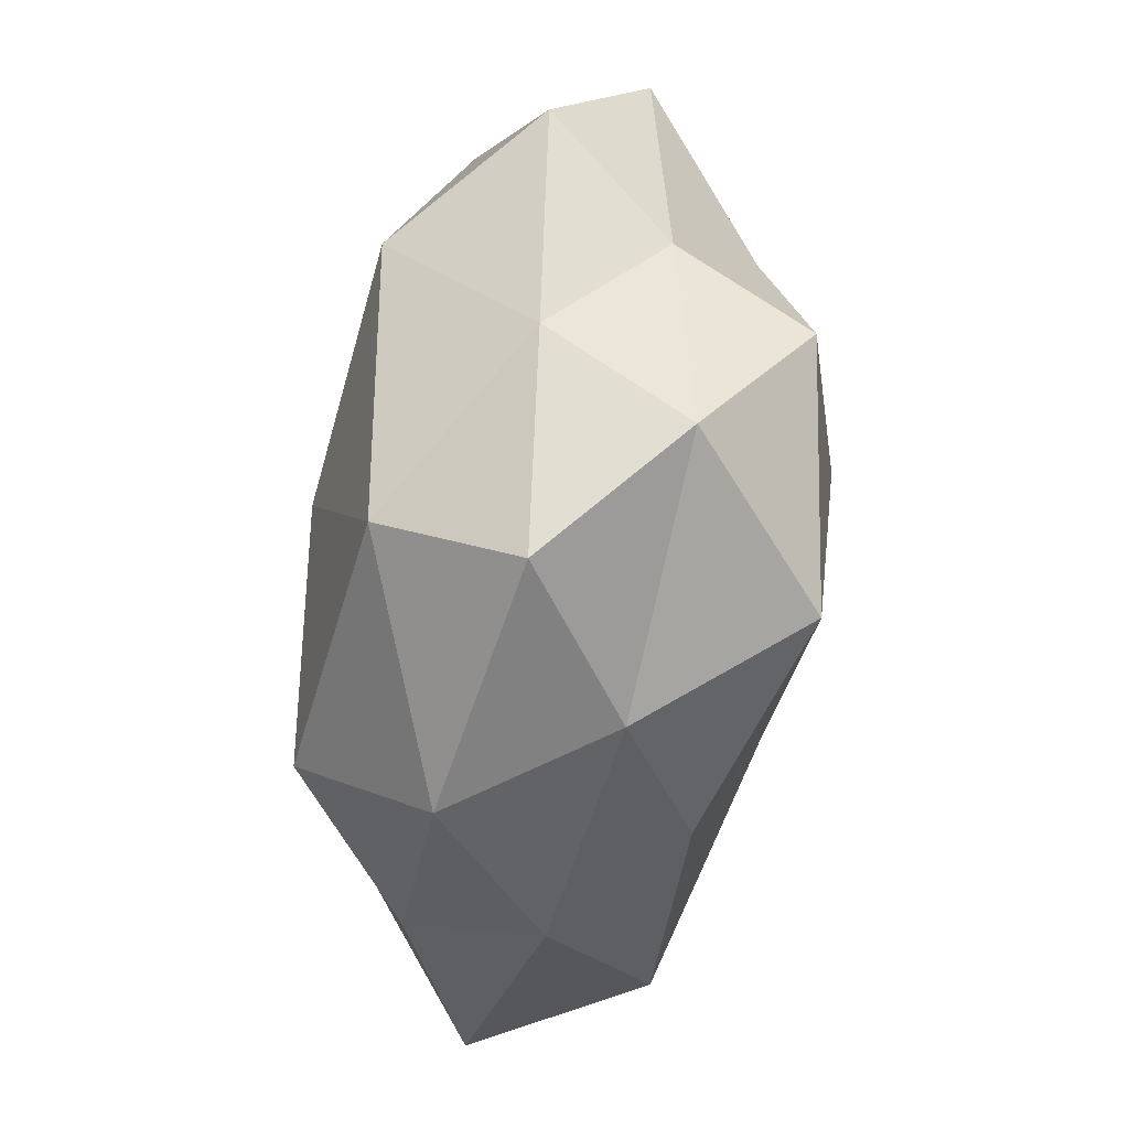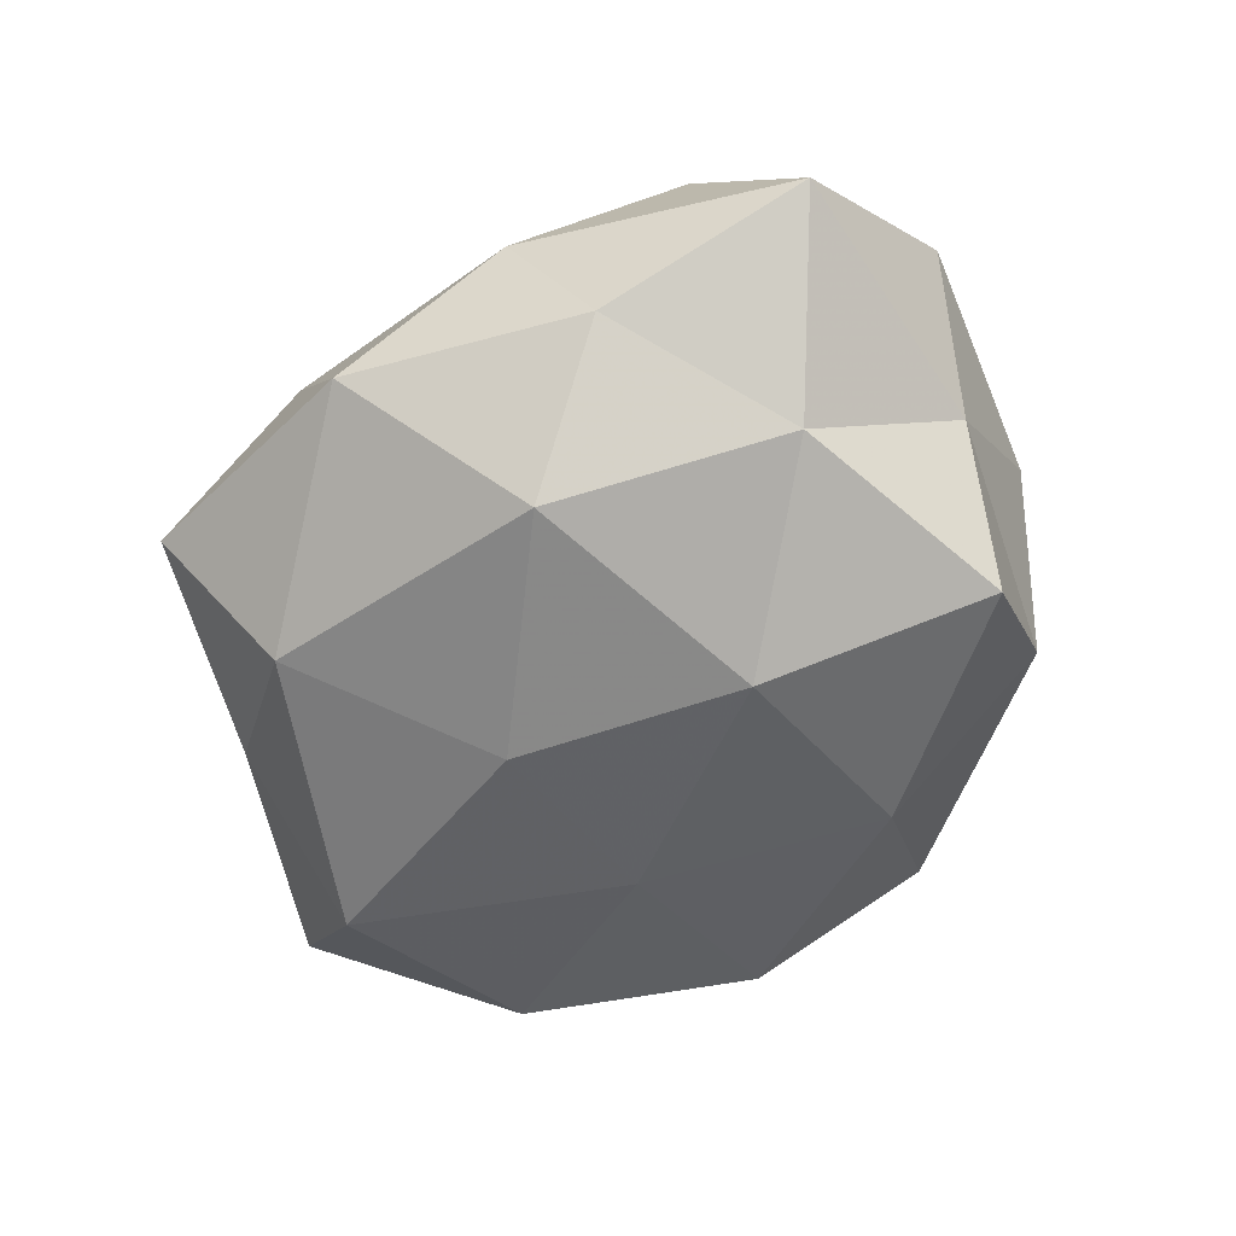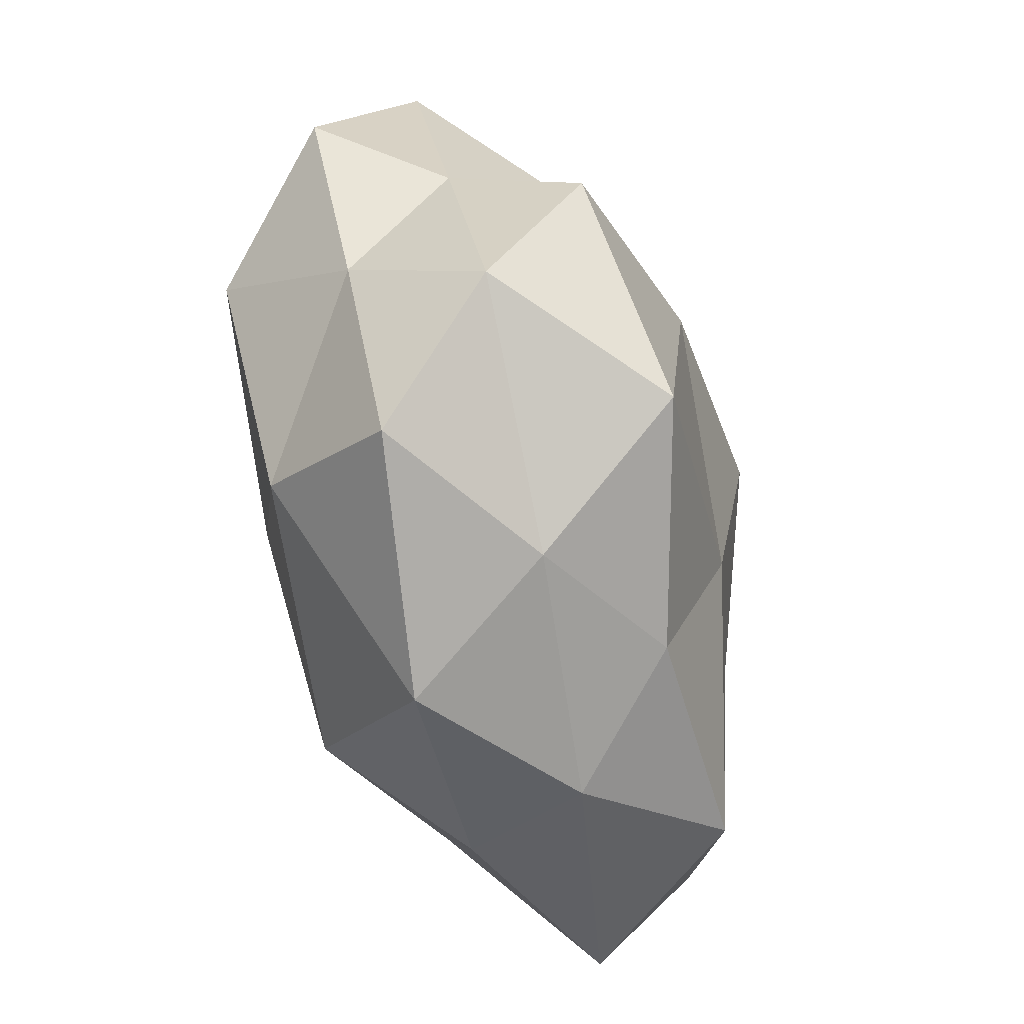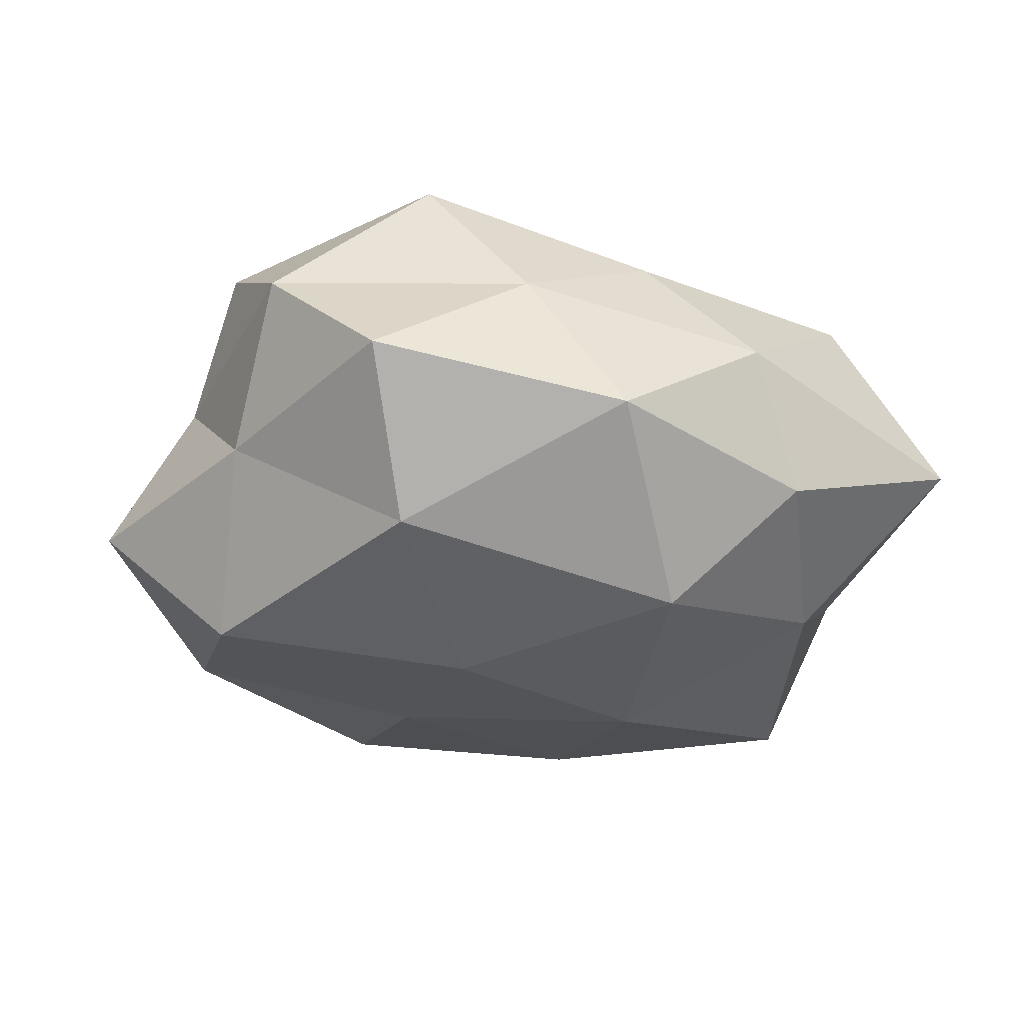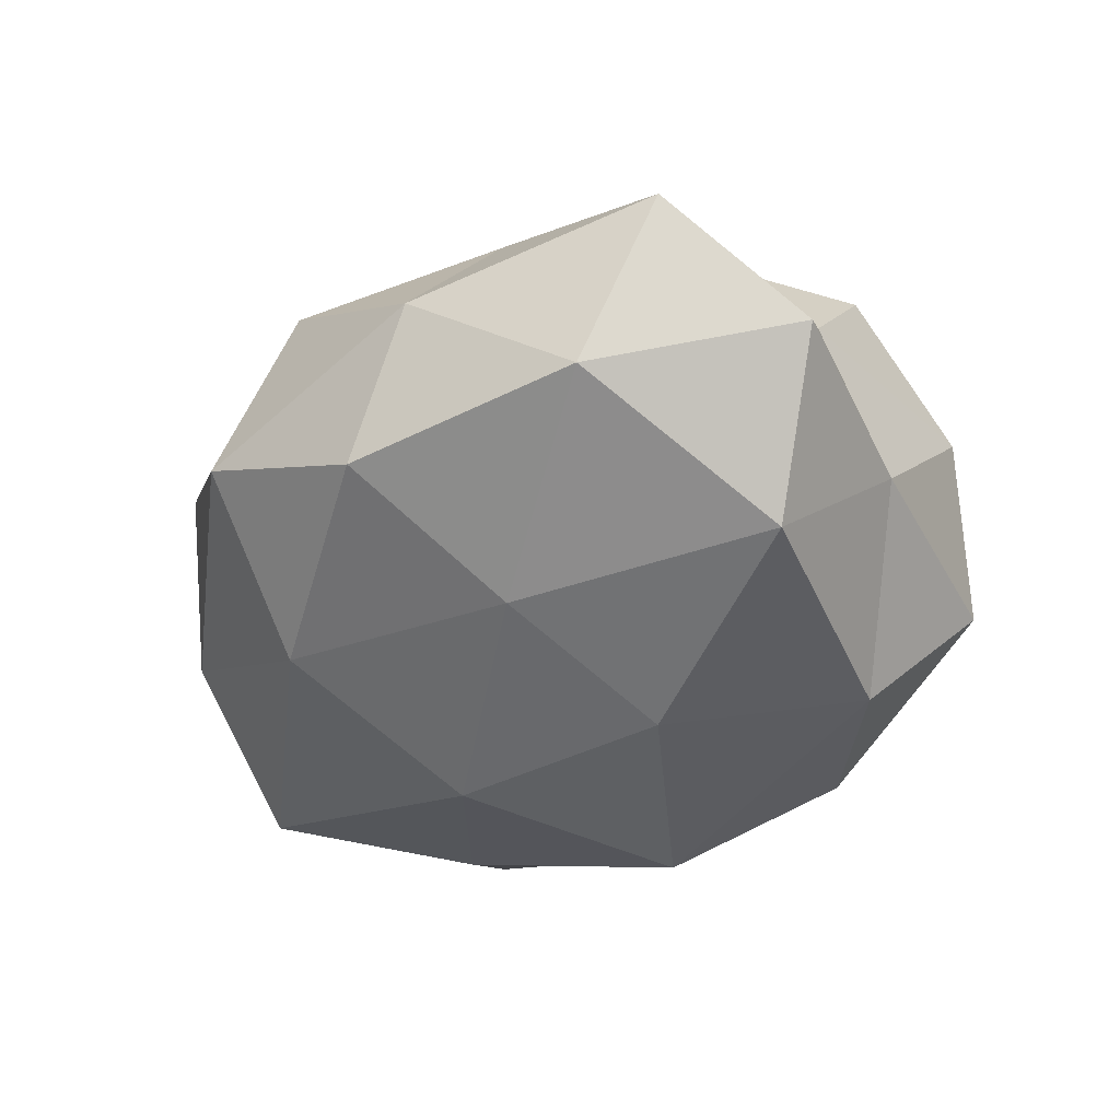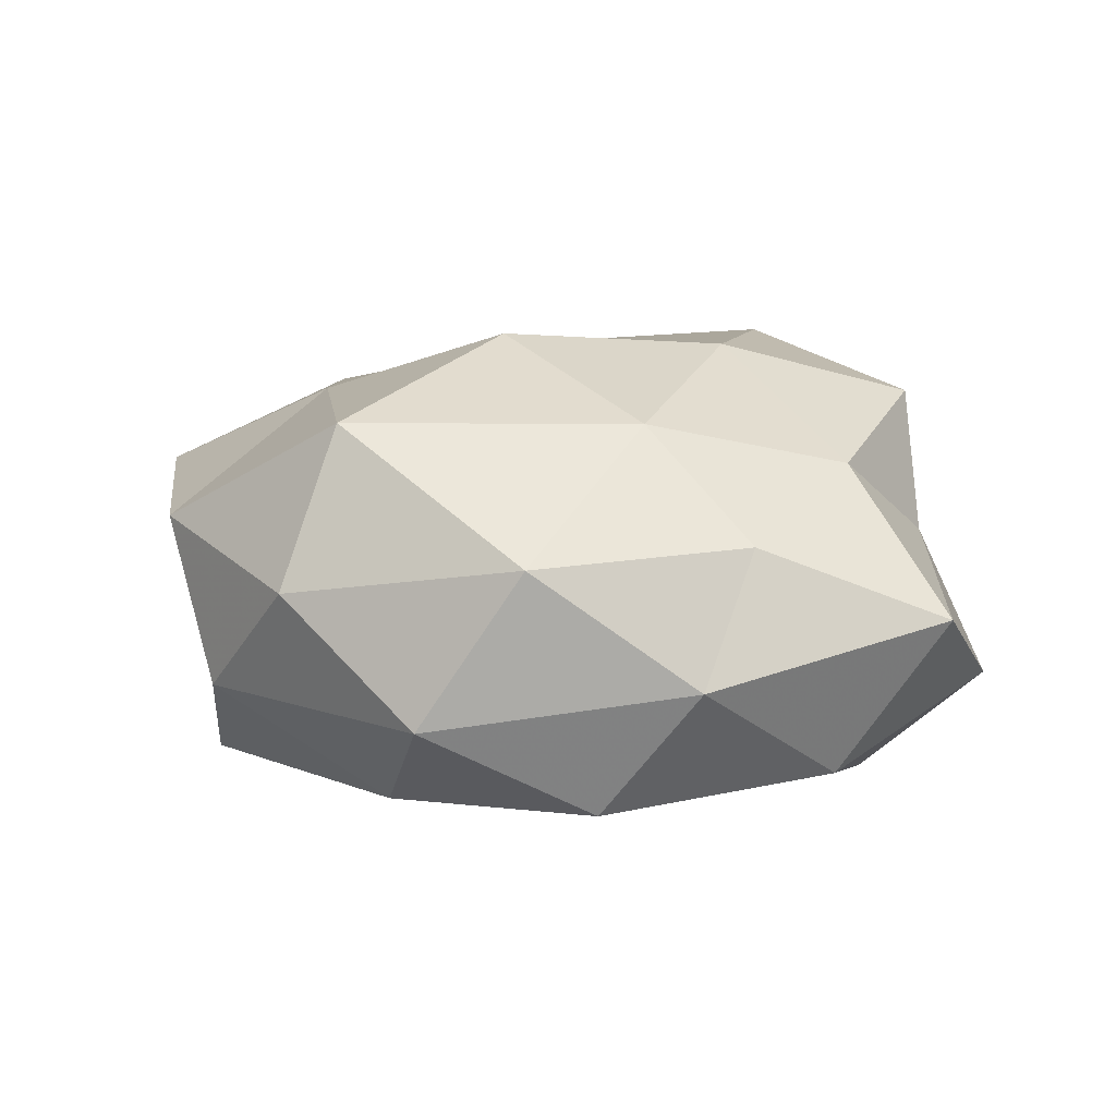
<metadata>
{"format":"obj","ext":"obj","renderer":"f3d","projection":"perspective","resolution":1024,"background":"white","views":[{"elev":-61.0,"azim":-98.5,"up":"+Y"},{"elev":-59.4,"azim":45.4,"up":"+Z"},{"elev":-74.2,"azim":-73.7,"up":"+Y"},{"elev":-32.2,"azim":-10.5,"up":"+Z"},{"elev":-45.6,"azim":-122.6,"up":"+Z"},{"elev":15.8,"azim":-164.4,"up":"+Z"}]}
</metadata>
<code>
v -0.01122 0.01537 0.01672
v -0.01064 0.02726 -0.01232
v -0.03109 -0.004564 0.004304
v 0.02346 0.02353 -0.005738
v -0.02621 0.005845 0.01228
v 0.003635 -0.03164 -0.008132
v -0.0135 -0.02128 -0.01542
v -0.005534 -0.0051 -0.02
v -0.02568 -0.0235 0.006201
v -0.01231 -0.02457 0.01748
v 0.02701 -0.01809 0.01181
v -0.02769 0.01708 -0.01069
v -0.004277 -0.0296 0.004541
v -0.02691 -0.002142 -0.01713
v -0.005737 0.03065 0.008344
v 0.03257 0.005126 -0.004339
v 0.01467 0.0298 0.004629
v -0.02738 -0.01396 -0.005099
v 0.003523 0.005369 0.02157
v 0.02797 0.01238 -0.0155
v -0.03633 0.01502 0.002301
v 0.02098 -0.02203 -0.008825
v 0.02104 0.001835 0.01516
v 0.01658 -0.02718 0.001809
v 0.02612 -0.006353 -0.01284
v 0.002425 0.03332 -0.004611
v 0.03698 -0.01627 -0.002
v -0.01902 0.02747 -0.001355
v 0.0105 -0.0177 -0.01874
v -0.03778 0.002005 -0.006024
v -0.01353 -0.003434 0.01994
v 0.01213 0.0228 0.01701
v 0.008752 0.02168 -0.01499
v -0.01752 -0.03095 -0.004325
v -0.02133 0.02013 0.008518
v -0.008341 0.01119 -0.01699
v 0.01128 0.003429 -0.01948
v 0.02997 0.01653 0.006554
v -0.0285 -0.01166 0.01504
v 0.006172 -0.01132 0.01765
v 0.007457 -0.02458 0.01156
v 0.03781 -0.002136 0.006885
f 10 9 13
f 14 8 7
f 9 3 18
f 14 7 18
f 20 4 16
f 21 3 5
f 13 6 24
f 24 6 22
f 16 25 20
f 26 17 4
f 26 15 17
f 24 27 11
f 24 22 27
f 27 25 16
f 27 22 25
f 2 12 28
f 12 21 28
f 2 28 26
f 28 15 26
f 6 7 29
f 29 7 8
f 22 6 29
f 29 25 22
f 12 14 30
f 18 3 30
f 30 14 18
f 21 30 3
f 12 30 21
f 31 1 5
f 31 19 1
f 15 1 32
f 17 15 32
f 32 1 19
f 19 23 32
f 33 4 20
f 2 26 33
f 26 4 33
f 6 34 7
f 13 34 6
f 13 9 34
f 18 7 34
f 34 9 18
f 5 1 35
f 15 35 1
f 35 21 5
f 28 35 15
f 28 21 35
f 2 36 12
f 36 8 14
f 36 14 12
f 2 33 36
f 37 20 25
f 8 37 29
f 37 25 29
f 33 20 37
f 36 37 8
f 33 37 36
f 4 38 16
f 4 17 38
f 32 38 17
f 23 38 32
f 5 3 39
f 9 39 3
f 10 39 9
f 39 31 5
f 10 31 39
f 11 23 40
f 40 23 19
f 40 31 10
f 40 19 31
f 41 10 13
f 41 24 11
f 41 13 24
f 41 40 10
f 41 11 40
f 11 42 23
f 11 27 42
f 42 27 16
f 16 38 42
f 23 42 38

</code>
